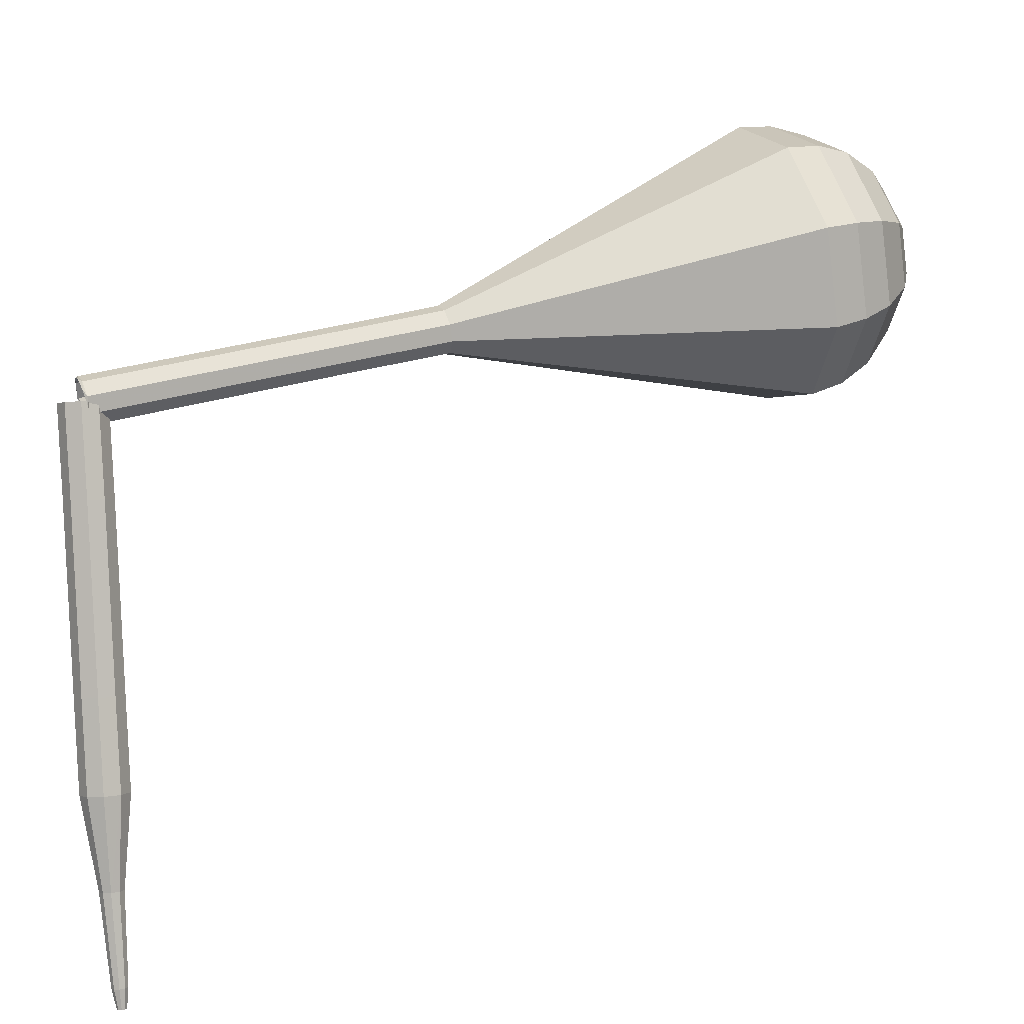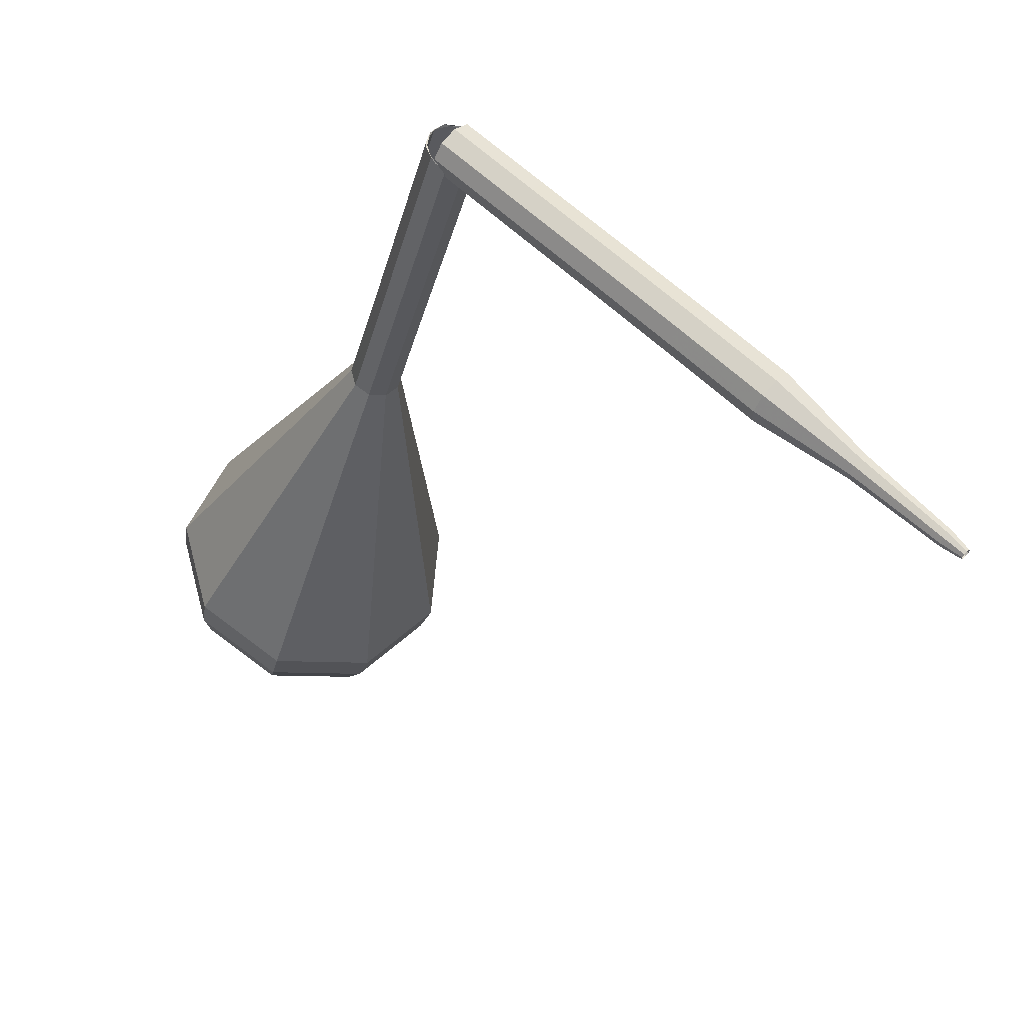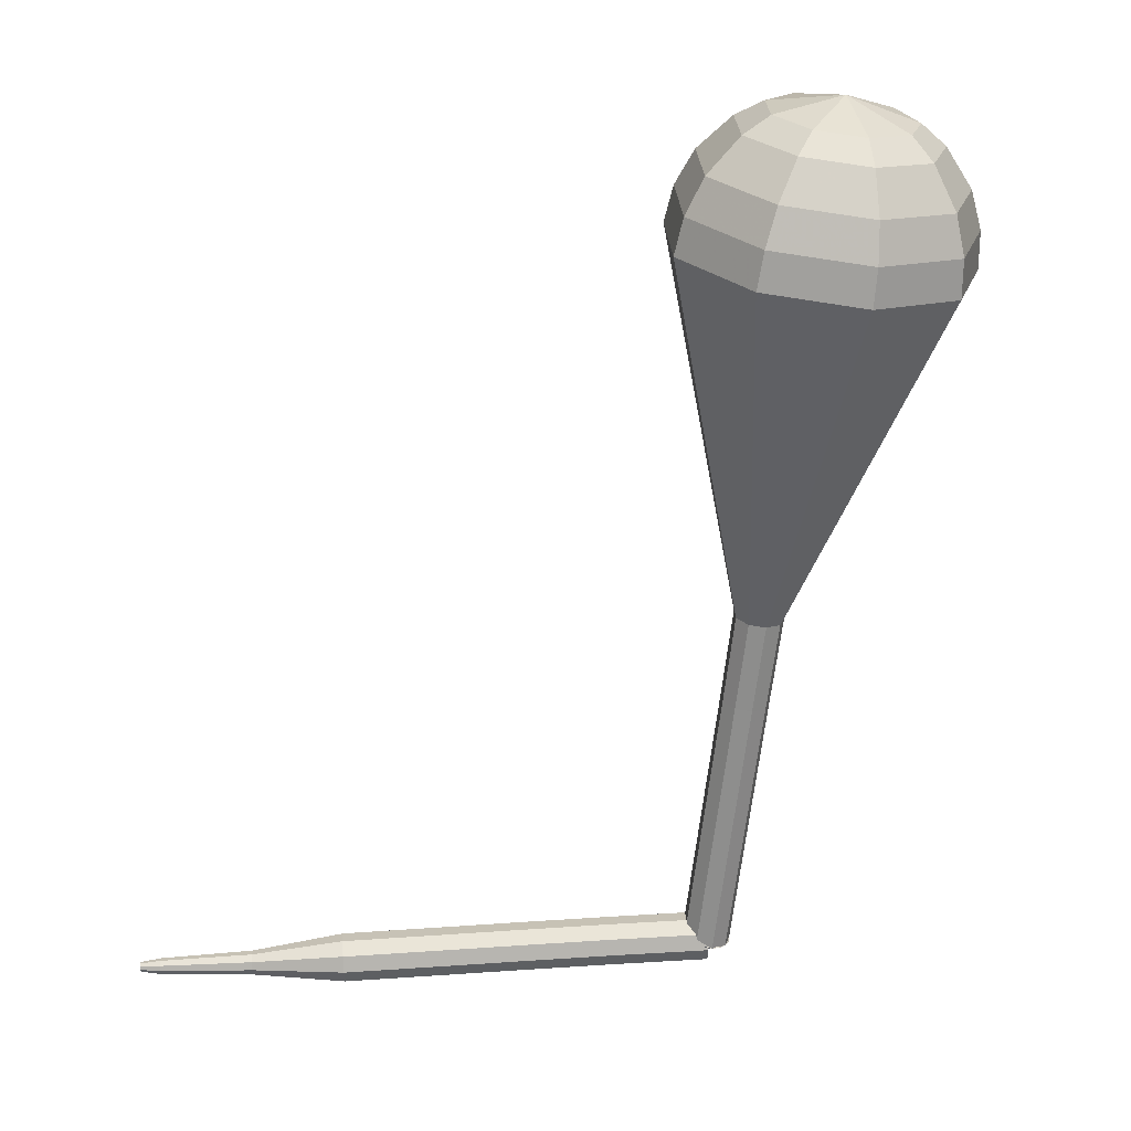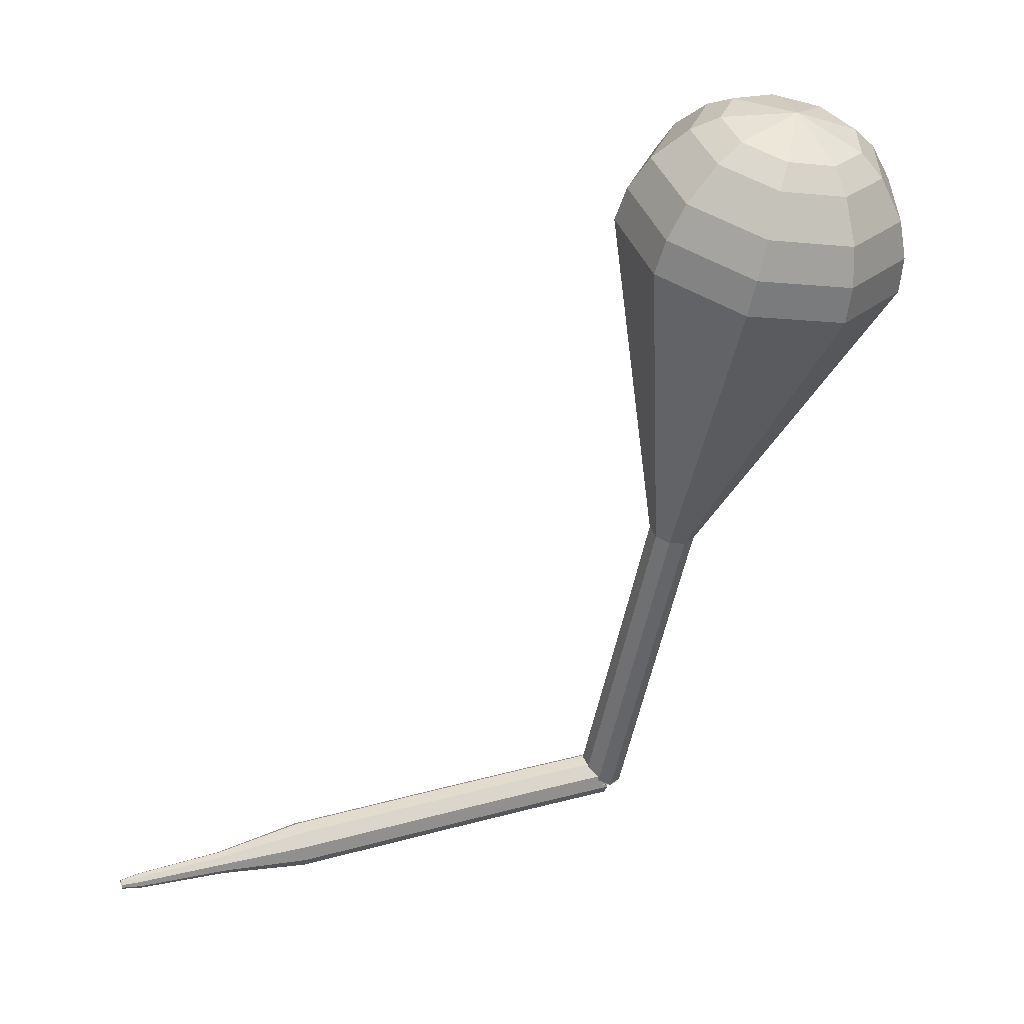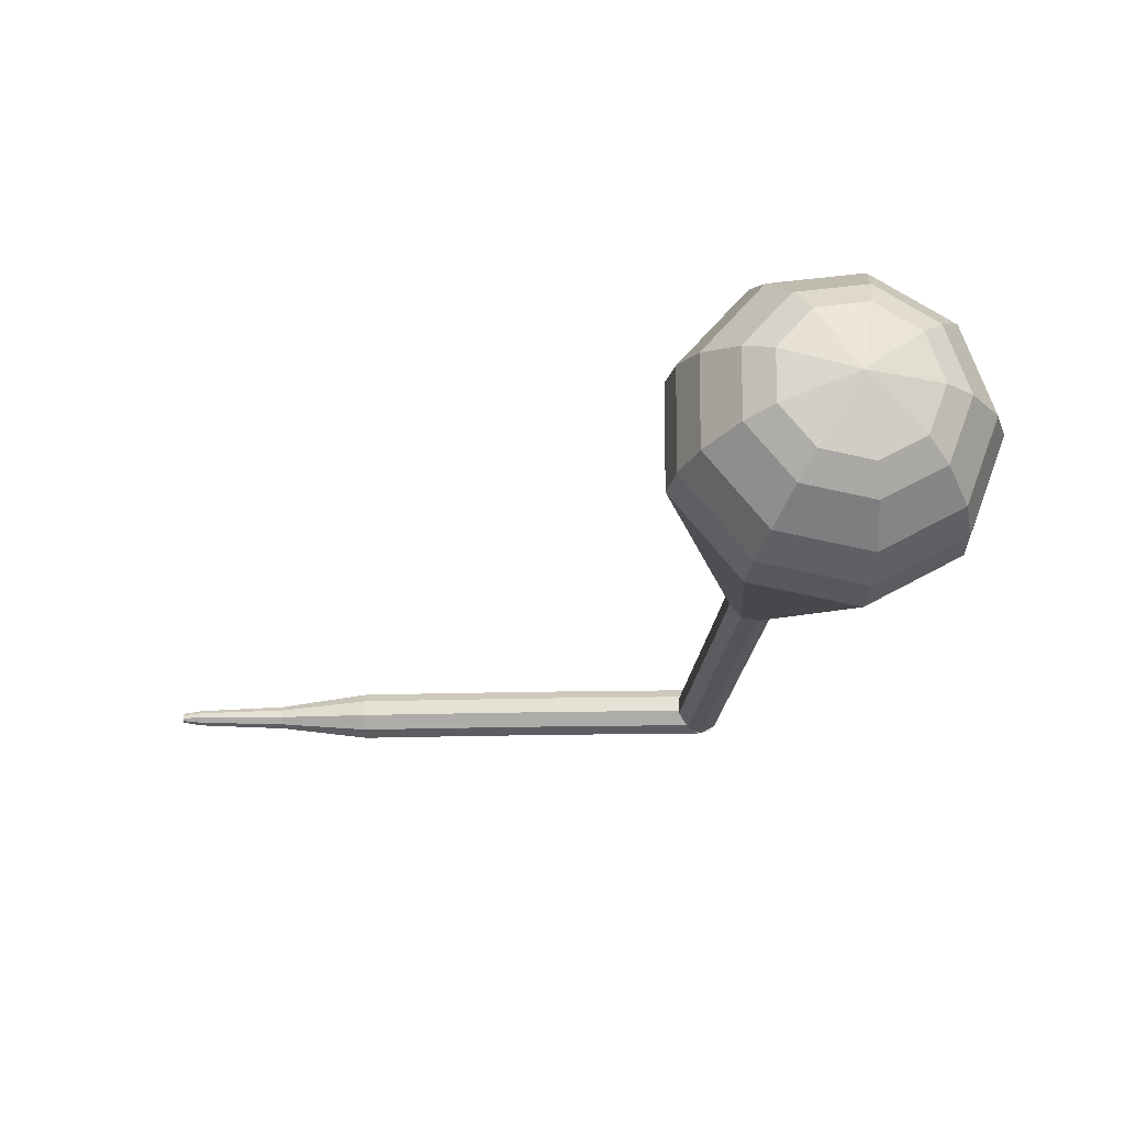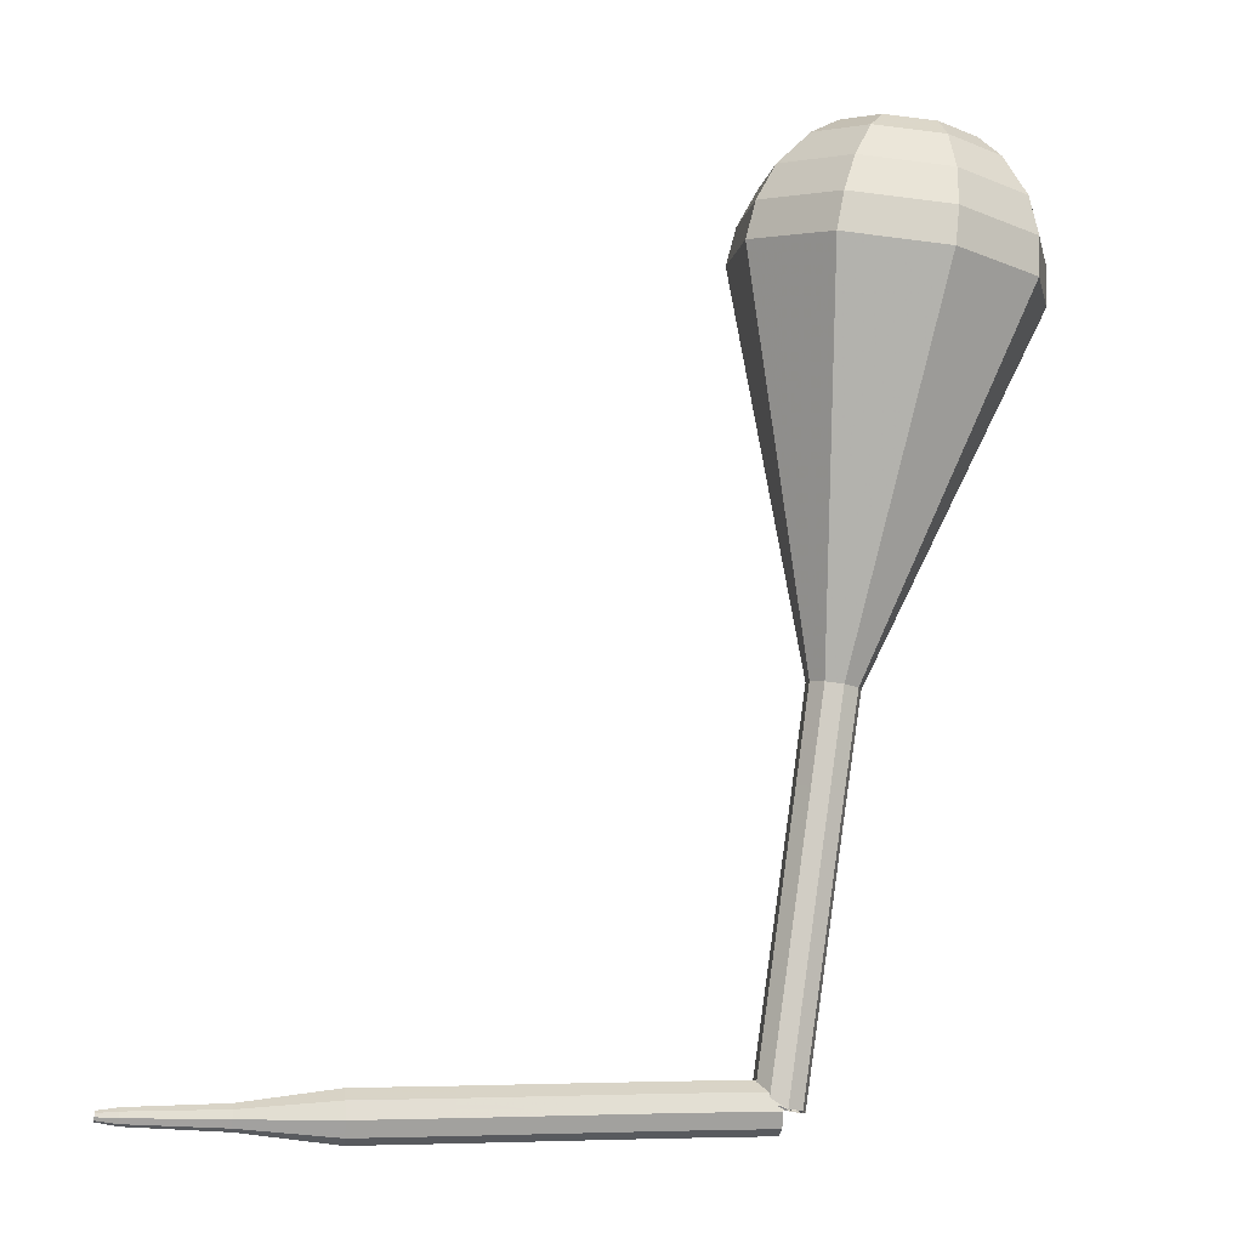
<metadata>
{"format":"obj","ext":"obj","renderer":"f3d","projection":"perspective","resolution":1024,"background":"white","views":[{"elev":47.7,"azim":-98.0,"up":"+Y"},{"elev":-23.5,"azim":-178.2,"up":"+Y"},{"elev":9.4,"azim":41.3,"up":"+Z"},{"elev":24.1,"azim":23.3,"up":"+Z"},{"elev":52.8,"azim":44.9,"up":"+Z"},{"elev":-22.1,"azim":36.4,"up":"+Z"}]}
</metadata>
<code>
g tube1
v 148.3 158.4 106.2
v 148.5 158.2 105.4
v 149.1 157.7 105
v 149.6 157.1 105.1
v 150 156.7 105.8
v 150 156.7 106.6
v 149.6 157 107.3
v 149 157.6 107.5
v 148.5 158.2 107
v 148.3 158.4 106.2
v 144.9 155.2 106
v 145.1 155 105.2
v 145.7 154.5 104.8
v 146.3 153.9 104.9
v 146.6 153.4 105.6
v 146.6 153.4 106.4
v 146.2 153.8 107.1
v 145.6 154.4 107.2
v 145.1 154.9 106.8
v 144.9 155.2 106
v 141.5 151.9 105.8
v 141.8 151.7 105
v 142.3 151.2 104.5
v 142.9 150.6 104.7
v 143.2 150.2 105.4
v 143.2 150.2 106.2
v 142.8 150.5 106.9
v 142.2 151.1 107
v 141.7 151.7 106.6
v 141.5 151.9 105.8
v 138.1 148.6 105.5
v 138.4 148.5 104.7
v 138.9 147.9 104.3
v 139.5 147.3 104.5
v 139.8 146.9 105.1
v 139.8 146.9 106
v 139.4 147.3 106.6
v 138.8 147.9 106.8
v 138.3 148.4 106.3
v 138.1 148.6 105.5
v 134.8 145.3 105.3
v 135 145.2 104.5
v 135.5 144.6 104.1
v 136.1 144 104.2
v 136.5 143.6 104.9
v 136.4 143.6 105.7
v 136 144 106.4
v 135.4 144.6 106.5
v 134.9 145.1 106.1
v 134.8 145.3 105.3
v 131.8 141.6 105.1
v 131.9 141.5 104.7
v 132.2 141.2 104.5
v 132.5 140.9 104.6
v 132.7 140.7 104.9
v 132.7 140.7 105.3
v 132.5 140.9 105.7
v 132.2 141.2 105.7
v 131.9 141.5 105.5
v 131.8 141.6 105.1
v 128.6 138.1 105
v 128.7 138.1 104.7
v 128.8 137.9 104.6
v 129 137.7 104.6
v 129.1 137.6 104.9
v 129.1 137.6 105.1
v 129 137.7 105.4
v 128.8 137.9 105.4
v 128.6 138.1 105.3
v 128.6 138.1 105
v 128 137.3 105
v 128 137.3 104.8
v 128.1 137.1 104.7
v 128.2 137 104.8
v 128.3 136.9 104.9
v 128.3 136.9 105.1
v 128.2 137 105.2
v 128.1 137.1 105.2
v 128 137.3 105.1
v 128 137.3 105
f 1 2 12
f 12 11 1
f 2 3 13
f 13 12 2
f 3 4 14
f 14 13 3
f 4 5 15
f 15 14 4
f 5 6 16
f 16 15 5
f 6 7 17
f 17 16 6
f 7 8 18
f 18 17 7
f 8 9 19
f 19 18 8
f 9 10 20
f 20 19 9
f 11 12 22
f 22 21 11
f 12 13 23
f 23 22 12
f 13 14 24
f 24 23 13
f 14 15 25
f 25 24 14
f 15 16 26
f 26 25 15
f 16 17 27
f 27 26 16
f 17 18 28
f 28 27 17
f 18 19 29
f 29 28 18
f 19 20 30
f 30 29 19
f 21 22 32
f 32 31 21
f 22 23 33
f 33 32 22
f 23 24 34
f 34 33 23
f 24 25 35
f 35 34 24
f 25 26 36
f 36 35 25
f 26 27 37
f 37 36 26
f 27 28 38
f 38 37 27
f 28 29 39
f 39 38 28
f 29 30 40
f 40 39 29
f 31 32 42
f 42 41 31
f 32 33 43
f 43 42 32
f 33 34 44
f 44 43 33
f 34 35 45
f 45 44 34
f 35 36 46
f 46 45 35
f 36 37 47
f 47 46 36
f 37 38 48
f 48 47 37
f 38 39 49
f 49 48 38
f 39 40 50
f 50 49 39
f 41 42 52
f 52 51 41
f 42 43 53
f 53 52 42
f 43 44 54
f 54 53 43
f 44 45 55
f 55 54 44
f 45 46 56
f 56 55 45
f 46 47 57
f 57 56 46
f 47 48 58
f 58 57 47
f 48 49 59
f 59 58 48
f 49 50 60
f 60 59 49
f 51 52 62
f 62 61 51
f 52 53 63
f 63 62 52
f 53 54 64
f 64 63 53
f 54 55 65
f 65 64 54
f 55 56 66
f 66 65 55
f 56 57 67
f 67 66 56
f 57 58 68
f 68 67 57
f 58 59 69
f 69 68 58
f 59 60 70
f 70 69 59
f 61 62 72
f 72 71 61
f 62 63 73
f 73 72 62
f 63 64 74
f 74 73 63
f 64 65 75
f 75 74 64
f 65 66 76
f 76 75 65
f 66 67 77
f 77 76 66
f 67 68 78
f 78 77 67
f 68 69 79
f 79 78 68
f 69 70 80
f 80 79 69
v 149.2 156.3 106.2
v 150 156.6 106
v 150.4 157.3 105.9
v 150.2 158.2 105.9
v 149.6 158.7 106.1
v 148.8 158.7 106.3
v 148.1 158.2 106.5
v 148 157.3 106.6
v 148.4 156.6 106.4
v 149.2 156.3 106.2
v 148.7 156.4 106.2
v 149.5 156.3 106
v 150.2 156.8 105.9
v 150.4 157.7 105.9
v 150 158.4 106.1
v 149.3 158.8 106.3
v 148.5 158.5 106.5
v 148 157.8 106.6
v 148.1 157 106.5
v 148.7 156.4 106.2
v 149.9 155.8 110.7
v 150.7 155.8 110.5
v 151.4 156.3 110.3
v 151.6 157.1 110.4
v 151.3 157.9 110.6
v 150.5 158.2 110.8
v 149.7 158 111
v 149.2 157.3 111.1
v 149.3 156.4 110.9
v 149.9 155.8 110.7
v 151.1 155.3 115.2
v 151.9 155.2 114.9
v 152.6 155.7 114.8
v 152.8 156.5 114.9
v 152.5 157.3 115
v 151.8 157.6 115.3
v 151 157.4 115.5
v 150.5 156.7 115.5
v 150.5 155.9 115.4
v 151.1 155.3 115.2
v 152.3 154.7 119.6
v 153.2 154.6 119.4
v 153.8 155.1 119.3
v 154.1 156 119.3
v 153.7 156.7 119.5
v 153 157.1 119.8
v 152.2 156.8 120
v 151.7 156.1 120
v 151.8 155.3 119.9
v 152.3 154.7 119.6
v 153.6 154.1 124.1
v 154.4 154.1 123.9
v 155.1 154.6 123.7
v 155.3 155.4 123.8
v 155 156.2 124
v 154.2 156.5 124.2
v 153.4 156.3 124.4
v 152.9 155.6 124.5
v 153 154.7 124.3
v 153.6 154.1 124.1
v 154.7 150.2 133.1
v 157.6 150 132.2
v 160 151.7 131.8
v 160.8 154.6 132
v 159.6 157.3 132.6
v 157 158.5 133.5
v 154.2 157.6 134.2
v 152.5 155.2 134.3
v 152.7 152.2 133.9
v 154.7 150.2 133.1
v 155.9 146.2 142
v 160.8 145.8 140.6
v 164.9 148.9 139.9
v 166.2 153.8 140.1
v 164.2 158.4 141.3
v 159.7 160.4 142.7
v 154.9 159 143.9
v 152 154.8 144.1
v 152.4 149.7 143.4
v 155.9 146.2 142
v 156.5 146.2 143.8
v 161.2 145.8 142.4
v 165.2 148.8 141.7
v 166.5 153.5 142
v 164.5 158 143.1
v 160.2 160 144.5
v 155.5 158.6 145.6
v 152.7 154.5 145.9
v 153.1 149.6 145.1
v 156.5 146.2 143.8
v 157.3 146.6 145.6
v 161.5 146.4 144.4
v 165.1 149 143.7
v 166.2 153.2 144
v 164.5 157.2 144.9
v 160.6 159 146.2
v 156.5 157.8 147.2
v 154 154.1 147.4
v 154.3 149.7 146.8
v 157.3 146.6 145.6
v 158.4 147.8 147.4
v 161.7 147.6 146.5
v 164.4 149.6 146
v 165.3 152.8 146.1
v 163.9 155.9 146.9
v 161 157.2 147.9
v 157.8 156.3 148.6
v 155.9 153.5 148.8
v 156.1 150.1 148.3
v 158.4 147.8 147.4
v 159.2 148.9 148.3
v 161.6 148.7 147.6
v 163.6 150.2 147.2
v 164.2 152.6 147.4
v 163.2 154.8 147.9
v 161.1 155.8 148.6
v 158.8 155.1 149.2
v 157.4 153.1 149.3
v 157.5 150.6 149
v 159.2 148.9 148.3
v 161 152.1 149.2
v 161 152.1 149.2
v 161 152.1 149.2
v 161 152.1 149.2
v 161 152.1 149.2
v 161 152.1 149.2
v 161 152.1 149.2
v 161 152.1 149.2
v 161 152.1 149.2
v 161 152.1 149.2
f 81 82 92
f 92 91 81
f 82 83 93
f 93 92 82
f 83 84 94
f 94 93 83
f 84 85 95
f 95 94 84
f 85 86 96
f 96 95 85
f 86 87 97
f 97 96 86
f 87 88 98
f 98 97 87
f 88 89 99
f 99 98 88
f 89 90 100
f 100 99 89
f 91 92 102
f 102 101 91
f 92 93 103
f 103 102 92
f 93 94 104
f 104 103 93
f 94 95 105
f 105 104 94
f 95 96 106
f 106 105 95
f 96 97 107
f 107 106 96
f 97 98 108
f 108 107 97
f 98 99 109
f 109 108 98
f 99 100 110
f 110 109 99
f 101 102 112
f 112 111 101
f 102 103 113
f 113 112 102
f 103 104 114
f 114 113 103
f 104 105 115
f 115 114 104
f 105 106 116
f 116 115 105
f 106 107 117
f 117 116 106
f 107 108 118
f 118 117 107
f 108 109 119
f 119 118 108
f 109 110 120
f 120 119 109
f 111 112 122
f 122 121 111
f 112 113 123
f 123 122 112
f 113 114 124
f 124 123 113
f 114 115 125
f 125 124 114
f 115 116 126
f 126 125 115
f 116 117 127
f 127 126 116
f 117 118 128
f 128 127 117
f 118 119 129
f 129 128 118
f 119 120 130
f 130 129 119
f 121 122 132
f 132 131 121
f 122 123 133
f 133 132 122
f 123 124 134
f 134 133 123
f 124 125 135
f 135 134 124
f 125 126 136
f 136 135 125
f 126 127 137
f 137 136 126
f 127 128 138
f 138 137 127
f 128 129 139
f 139 138 128
f 129 130 140
f 140 139 129
f 131 132 142
f 142 141 131
f 132 133 143
f 143 142 132
f 133 134 144
f 144 143 133
f 134 135 145
f 145 144 134
f 135 136 146
f 146 145 135
f 136 137 147
f 147 146 136
f 137 138 148
f 148 147 137
f 138 139 149
f 149 148 138
f 139 140 150
f 150 149 139
f 141 142 152
f 152 151 141
f 142 143 153
f 153 152 142
f 143 144 154
f 154 153 143
f 144 145 155
f 155 154 144
f 145 146 156
f 156 155 145
f 146 147 157
f 157 156 146
f 147 148 158
f 158 157 147
f 148 149 159
f 159 158 148
f 149 150 160
f 160 159 149
f 151 152 162
f 162 161 151
f 152 153 163
f 163 162 152
f 153 154 164
f 164 163 153
f 154 155 165
f 165 164 154
f 155 156 166
f 166 165 155
f 156 157 167
f 167 166 156
f 157 158 168
f 168 167 157
f 158 159 169
f 169 168 158
f 159 160 170
f 170 169 159
f 161 162 172
f 172 171 161
f 162 163 173
f 173 172 162
f 163 164 174
f 174 173 163
f 164 165 175
f 175 174 164
f 165 166 176
f 176 175 165
f 166 167 177
f 177 176 166
f 167 168 178
f 178 177 167
f 168 169 179
f 179 178 168
f 169 170 180
f 180 179 169
f 171 172 182
f 182 181 171
f 172 173 183
f 183 182 172
f 173 174 184
f 184 183 173
f 174 175 185
f 185 184 174
f 175 176 186
f 186 185 175
f 176 177 187
f 187 186 176
f 177 178 188
f 188 187 177
f 178 179 189
f 189 188 178
f 179 180 190
f 190 189 179
f 181 182 192
f 192 191 181
f 182 183 193
f 193 192 182
f 183 184 194
f 194 193 183
f 184 185 195
f 195 194 184
f 185 186 196
f 196 195 185
f 186 187 197
f 197 196 186
f 187 188 198
f 198 197 187
f 188 189 199
f 199 198 188
f 189 190 200
f 200 199 189
f 191 192 202
f 202 201 191
f 192 193 203
f 203 202 192
f 193 194 204
f 204 203 193
f 194 195 205
f 205 204 194
f 195 196 206
f 206 205 195
f 196 197 207
f 207 206 196
f 197 198 208
f 208 207 197
f 198 199 209
f 209 208 198
f 199 200 210
f 210 209 199

</code>
